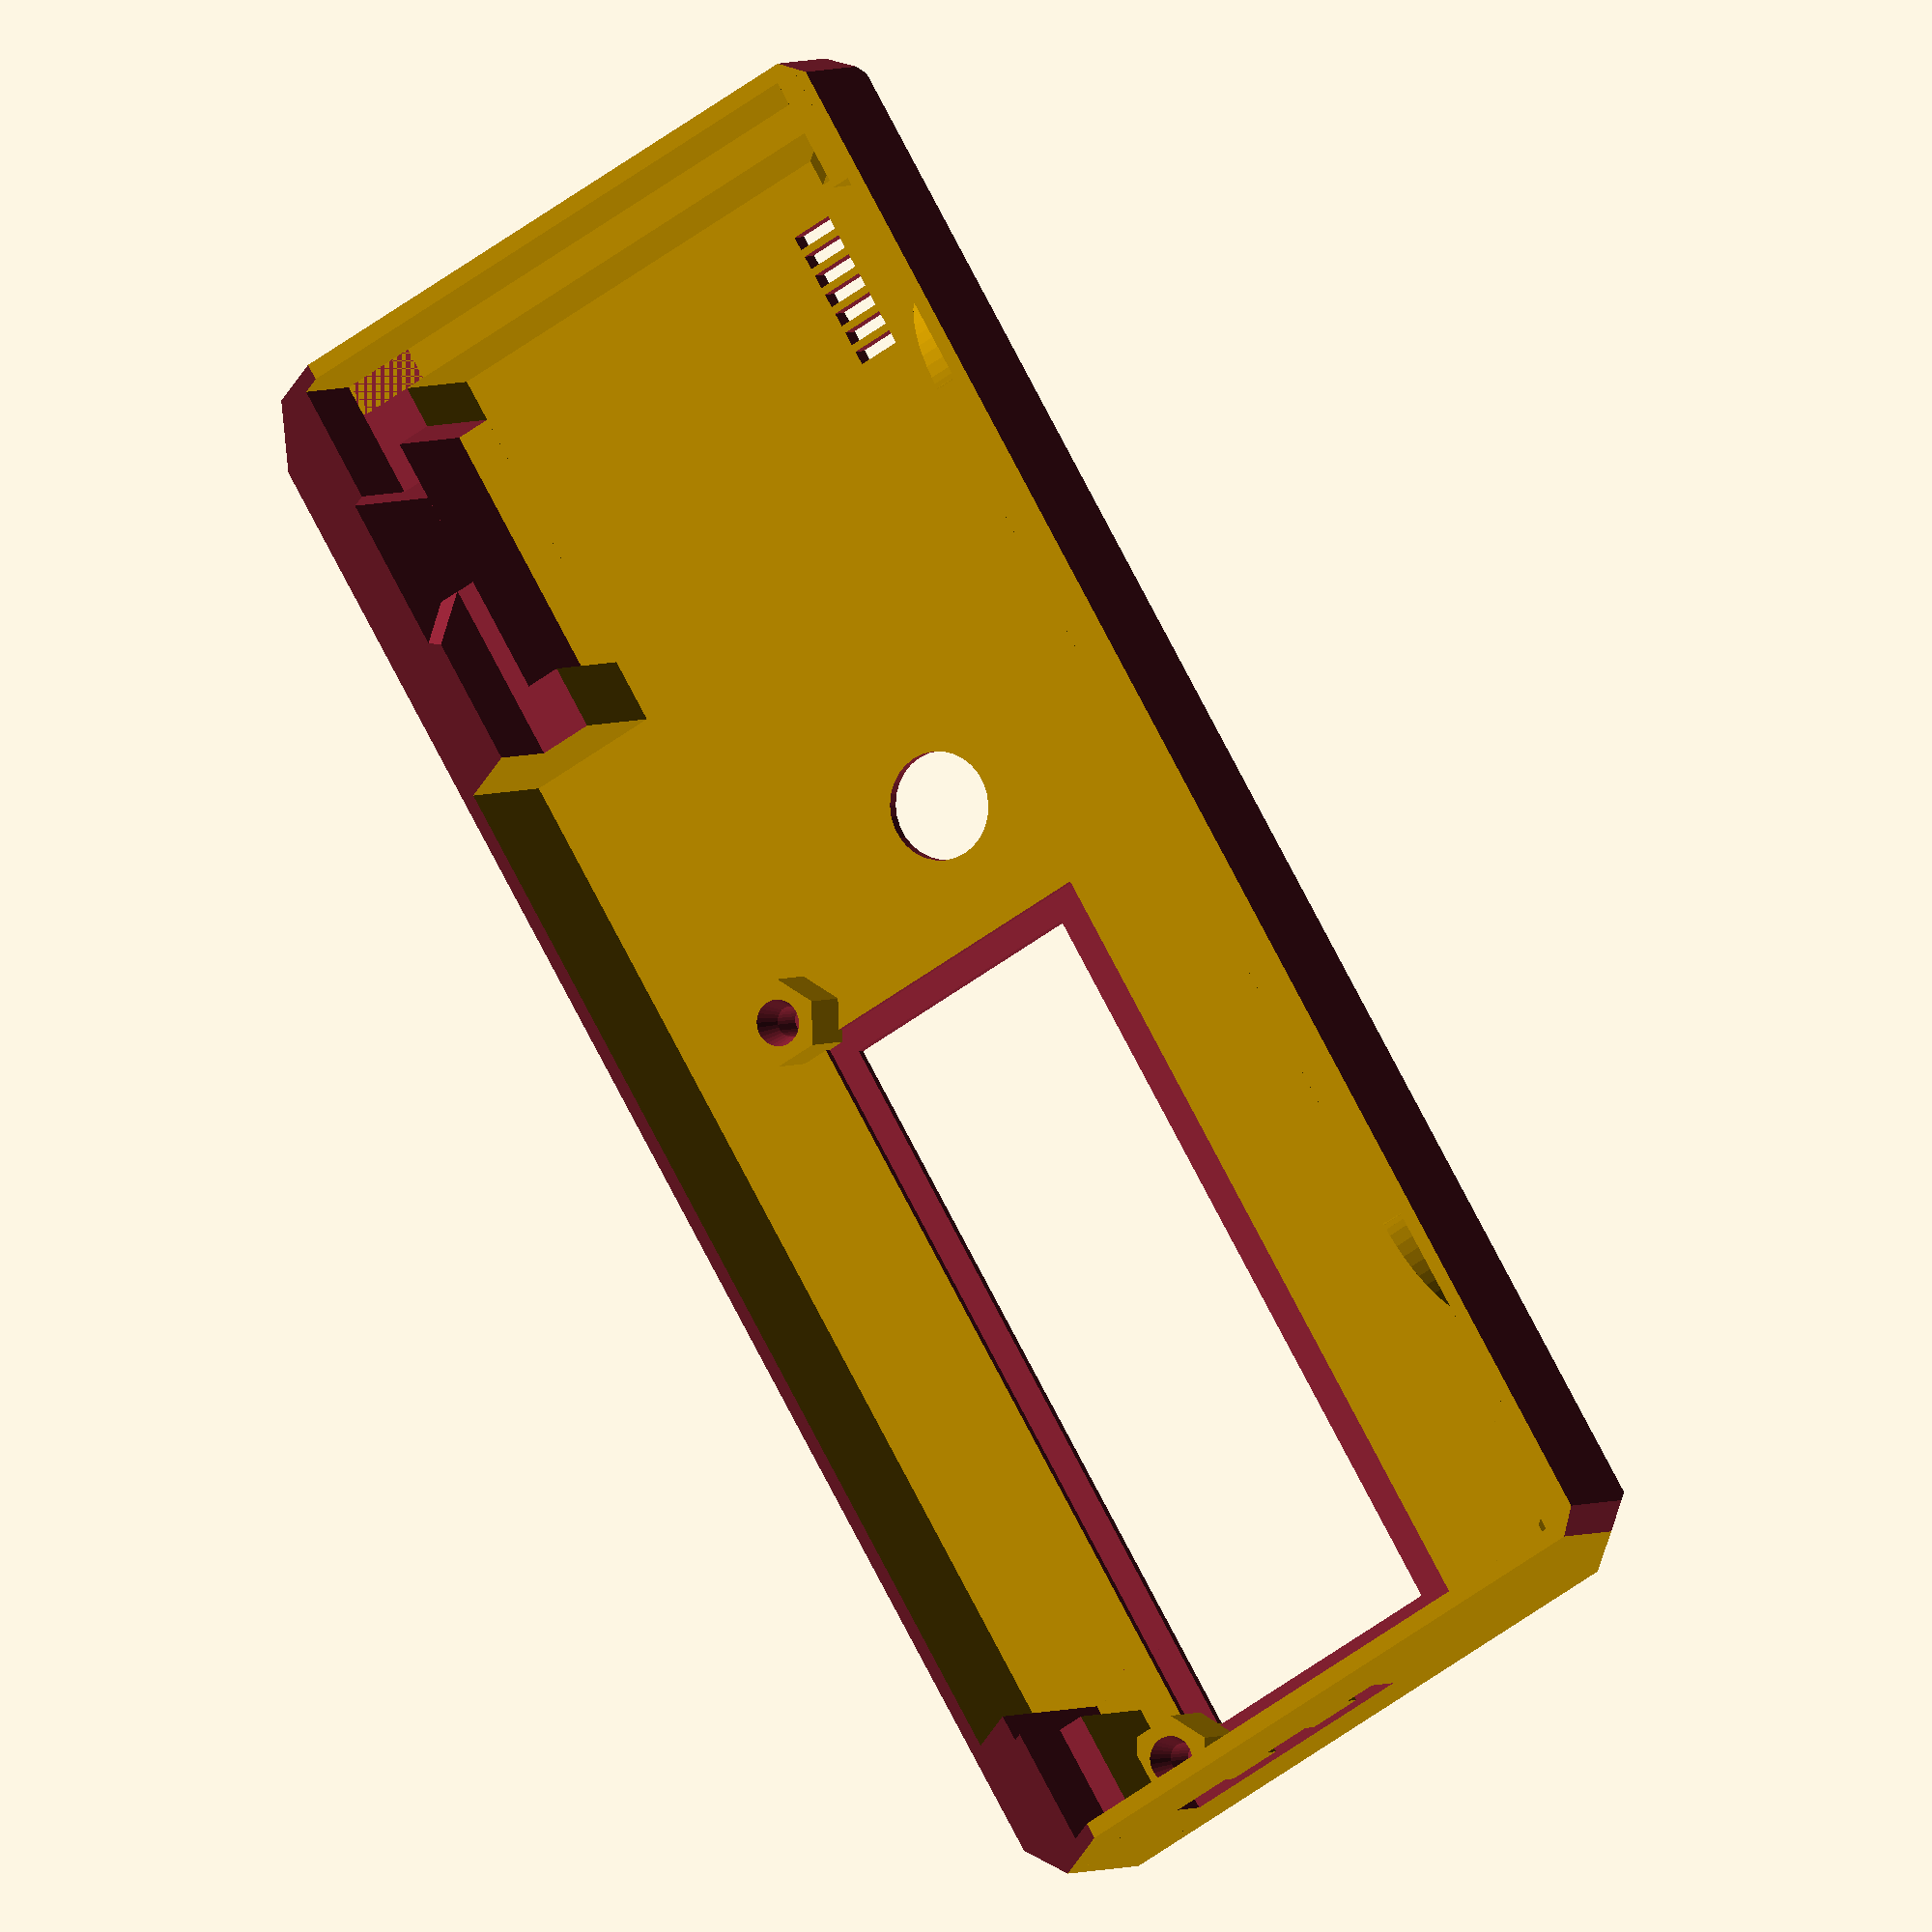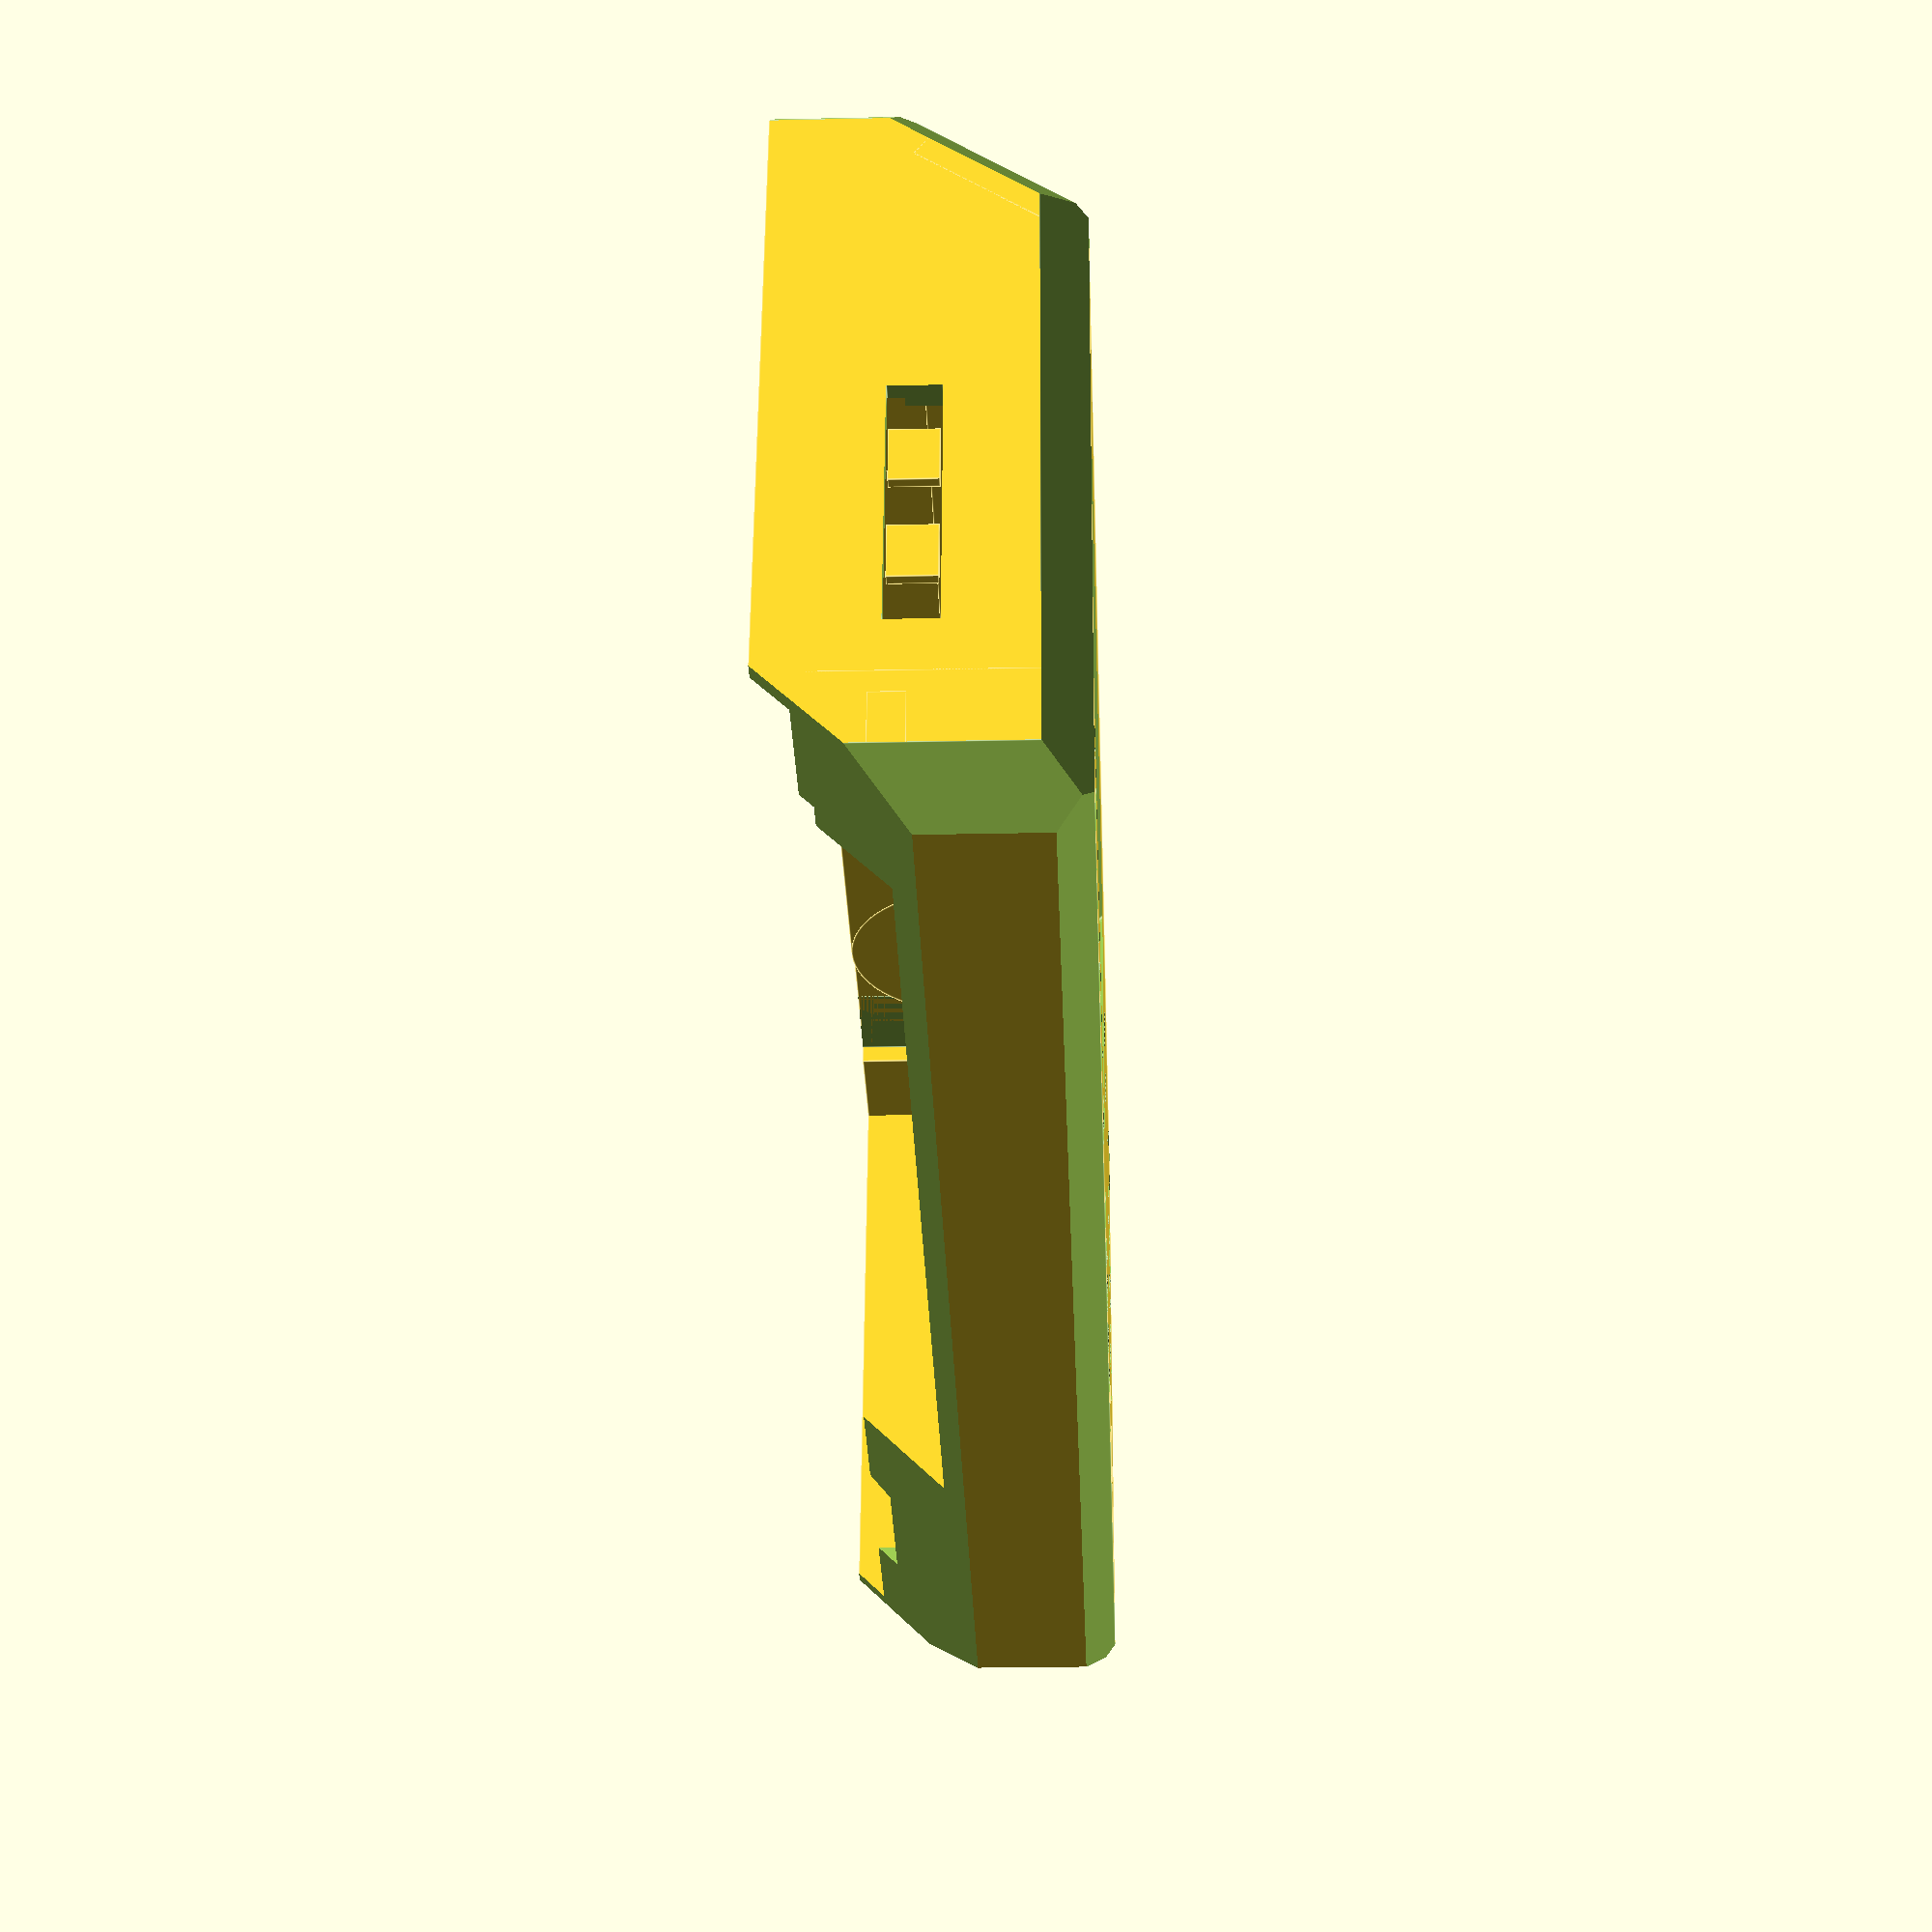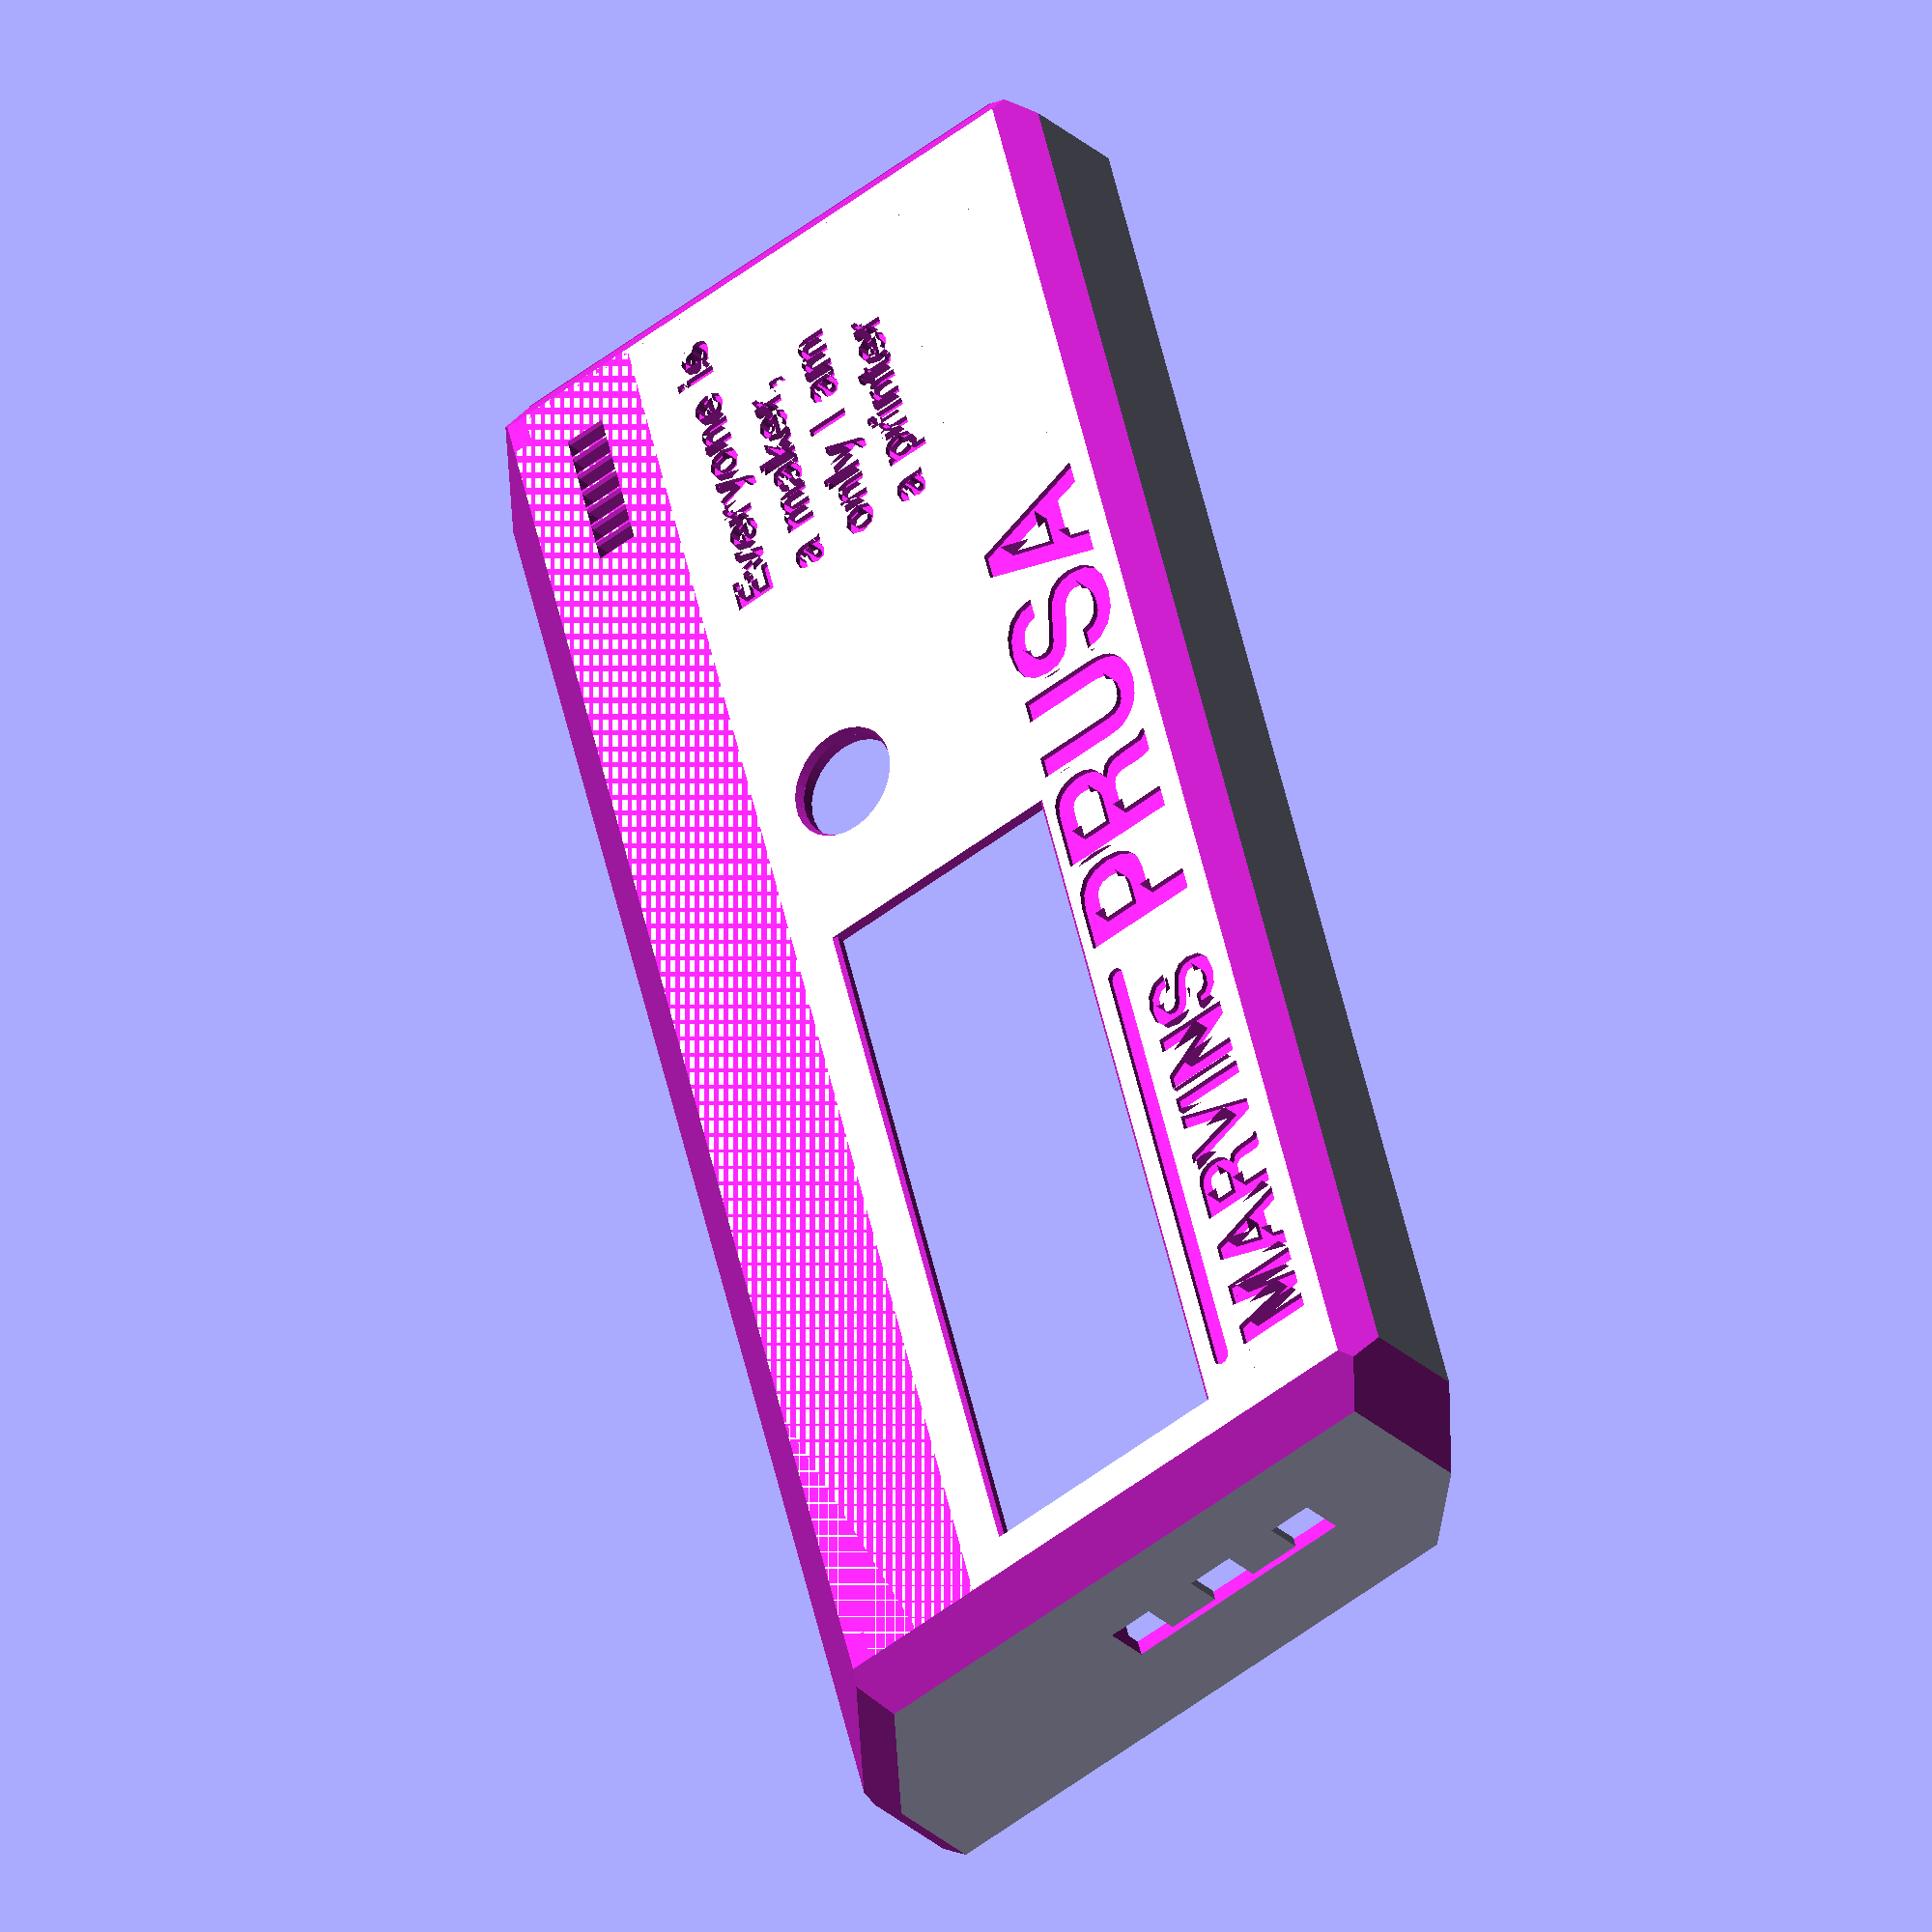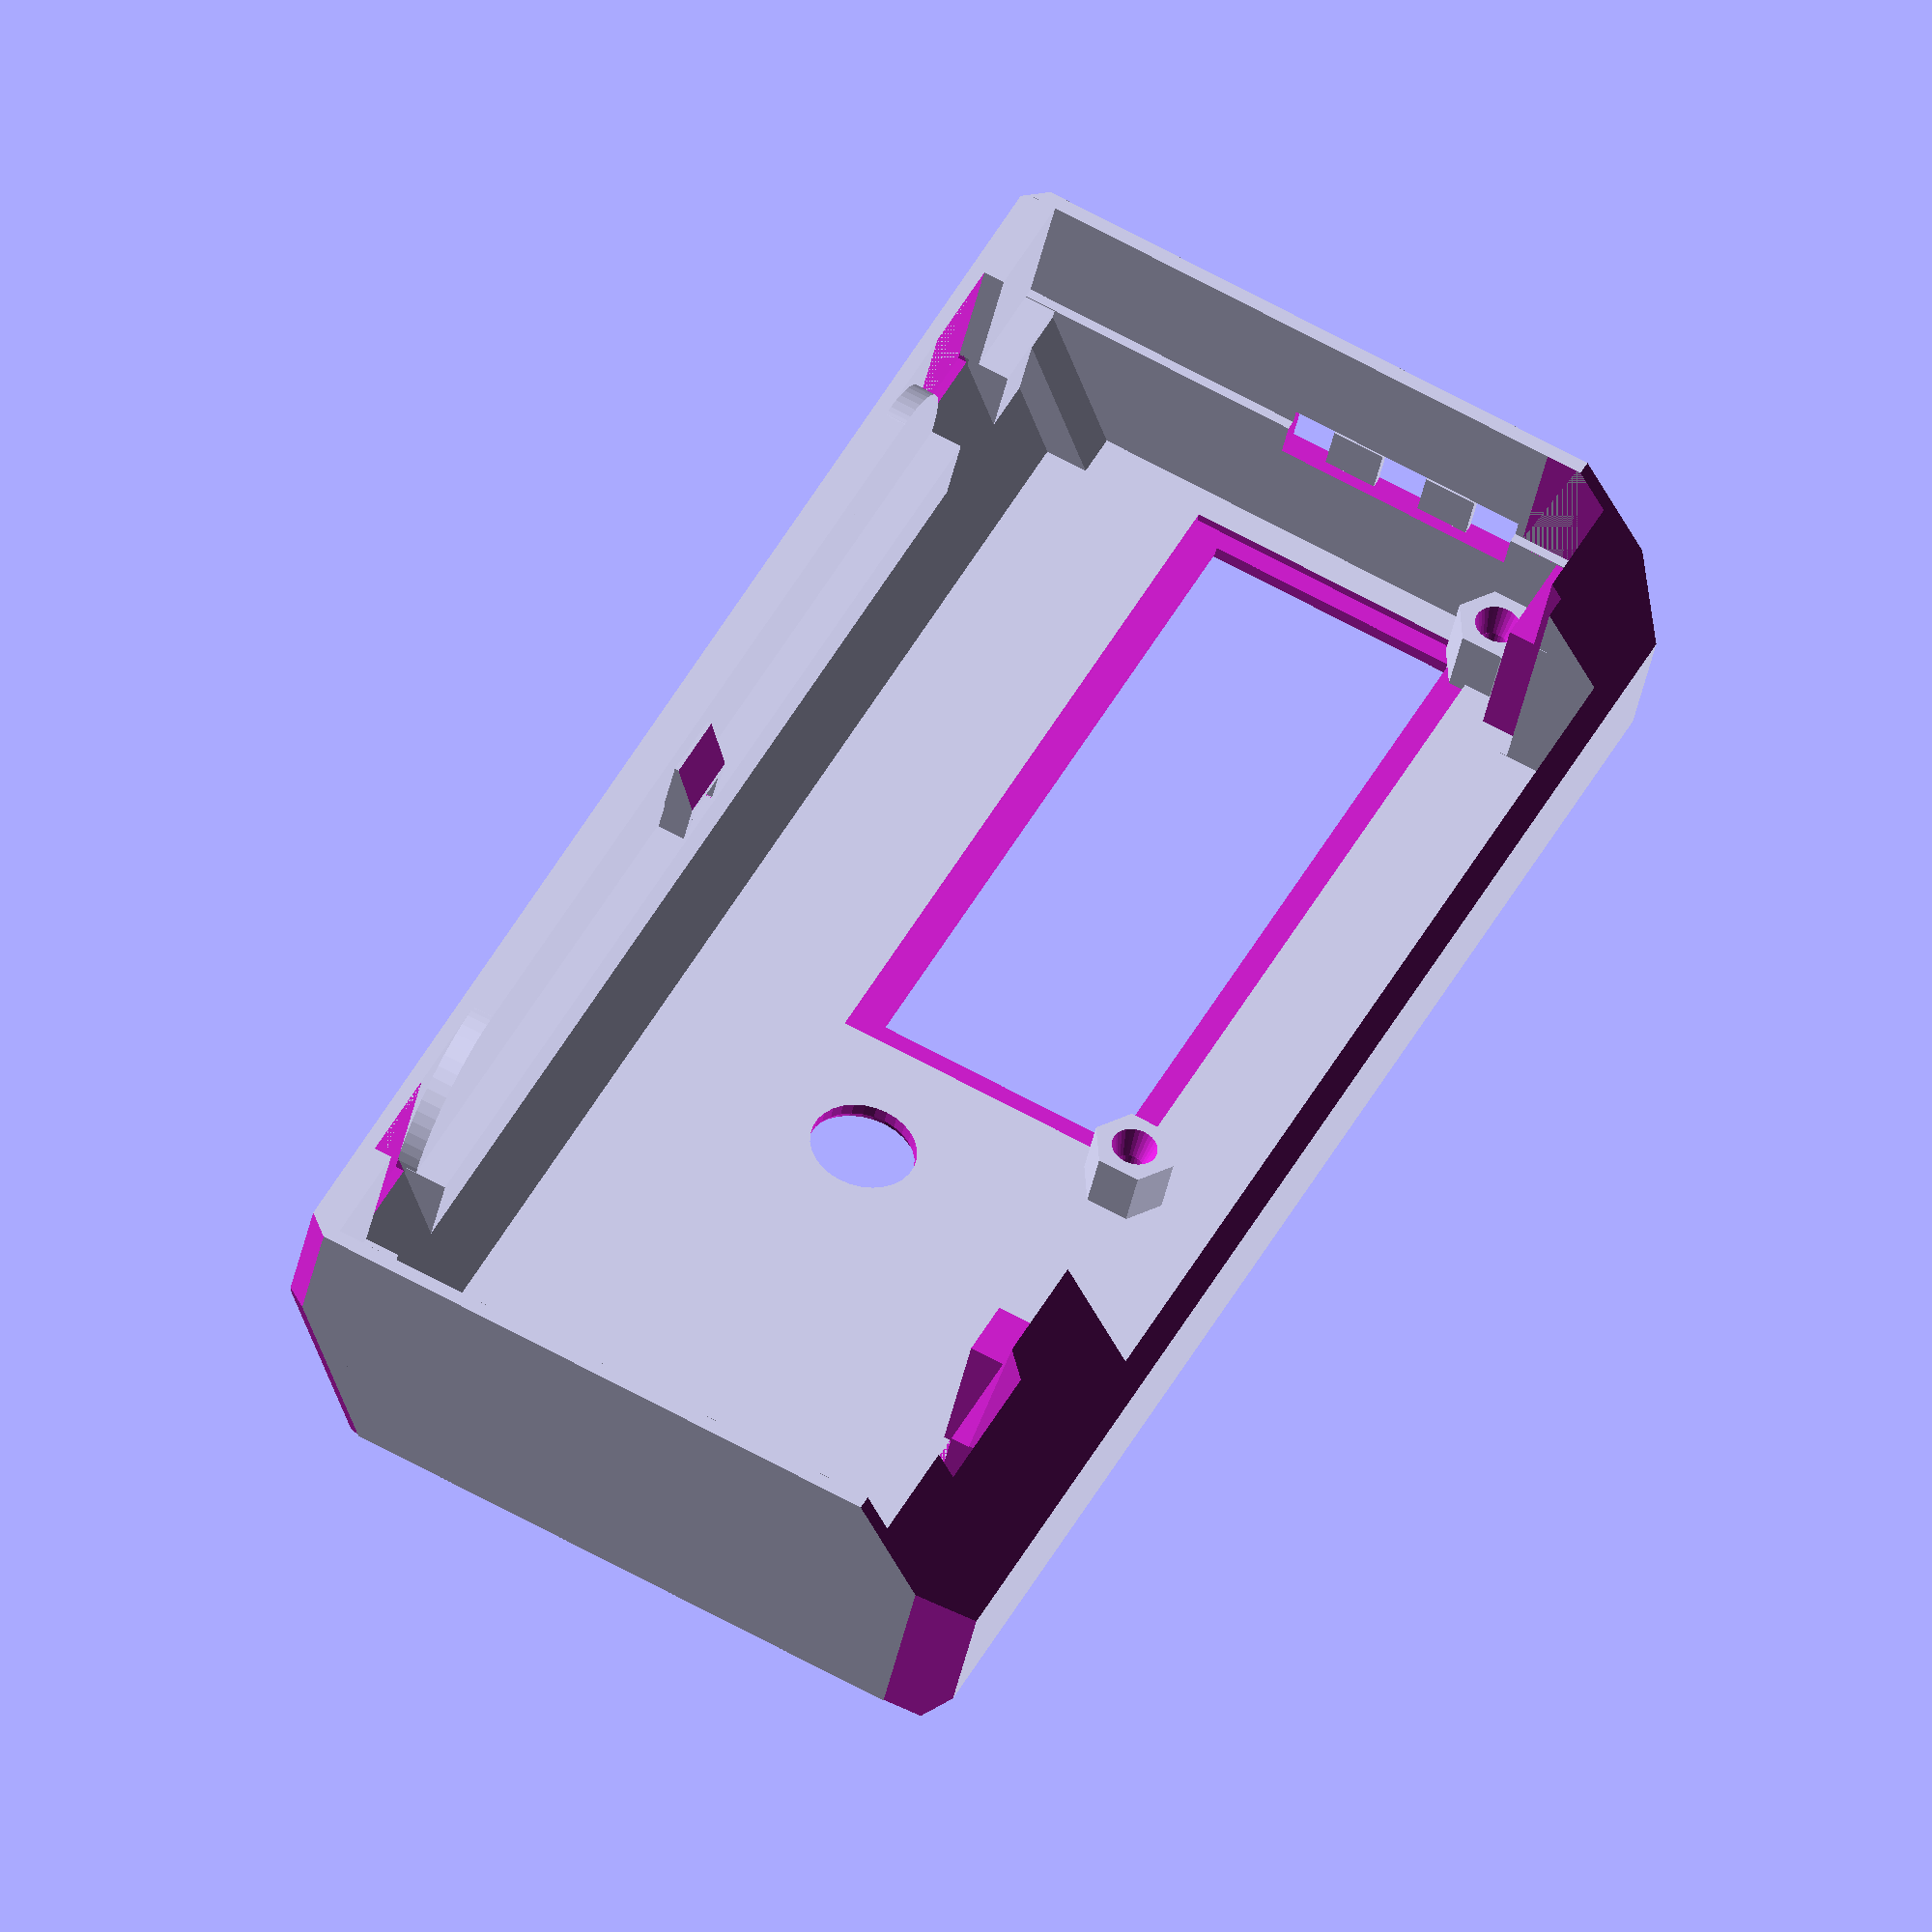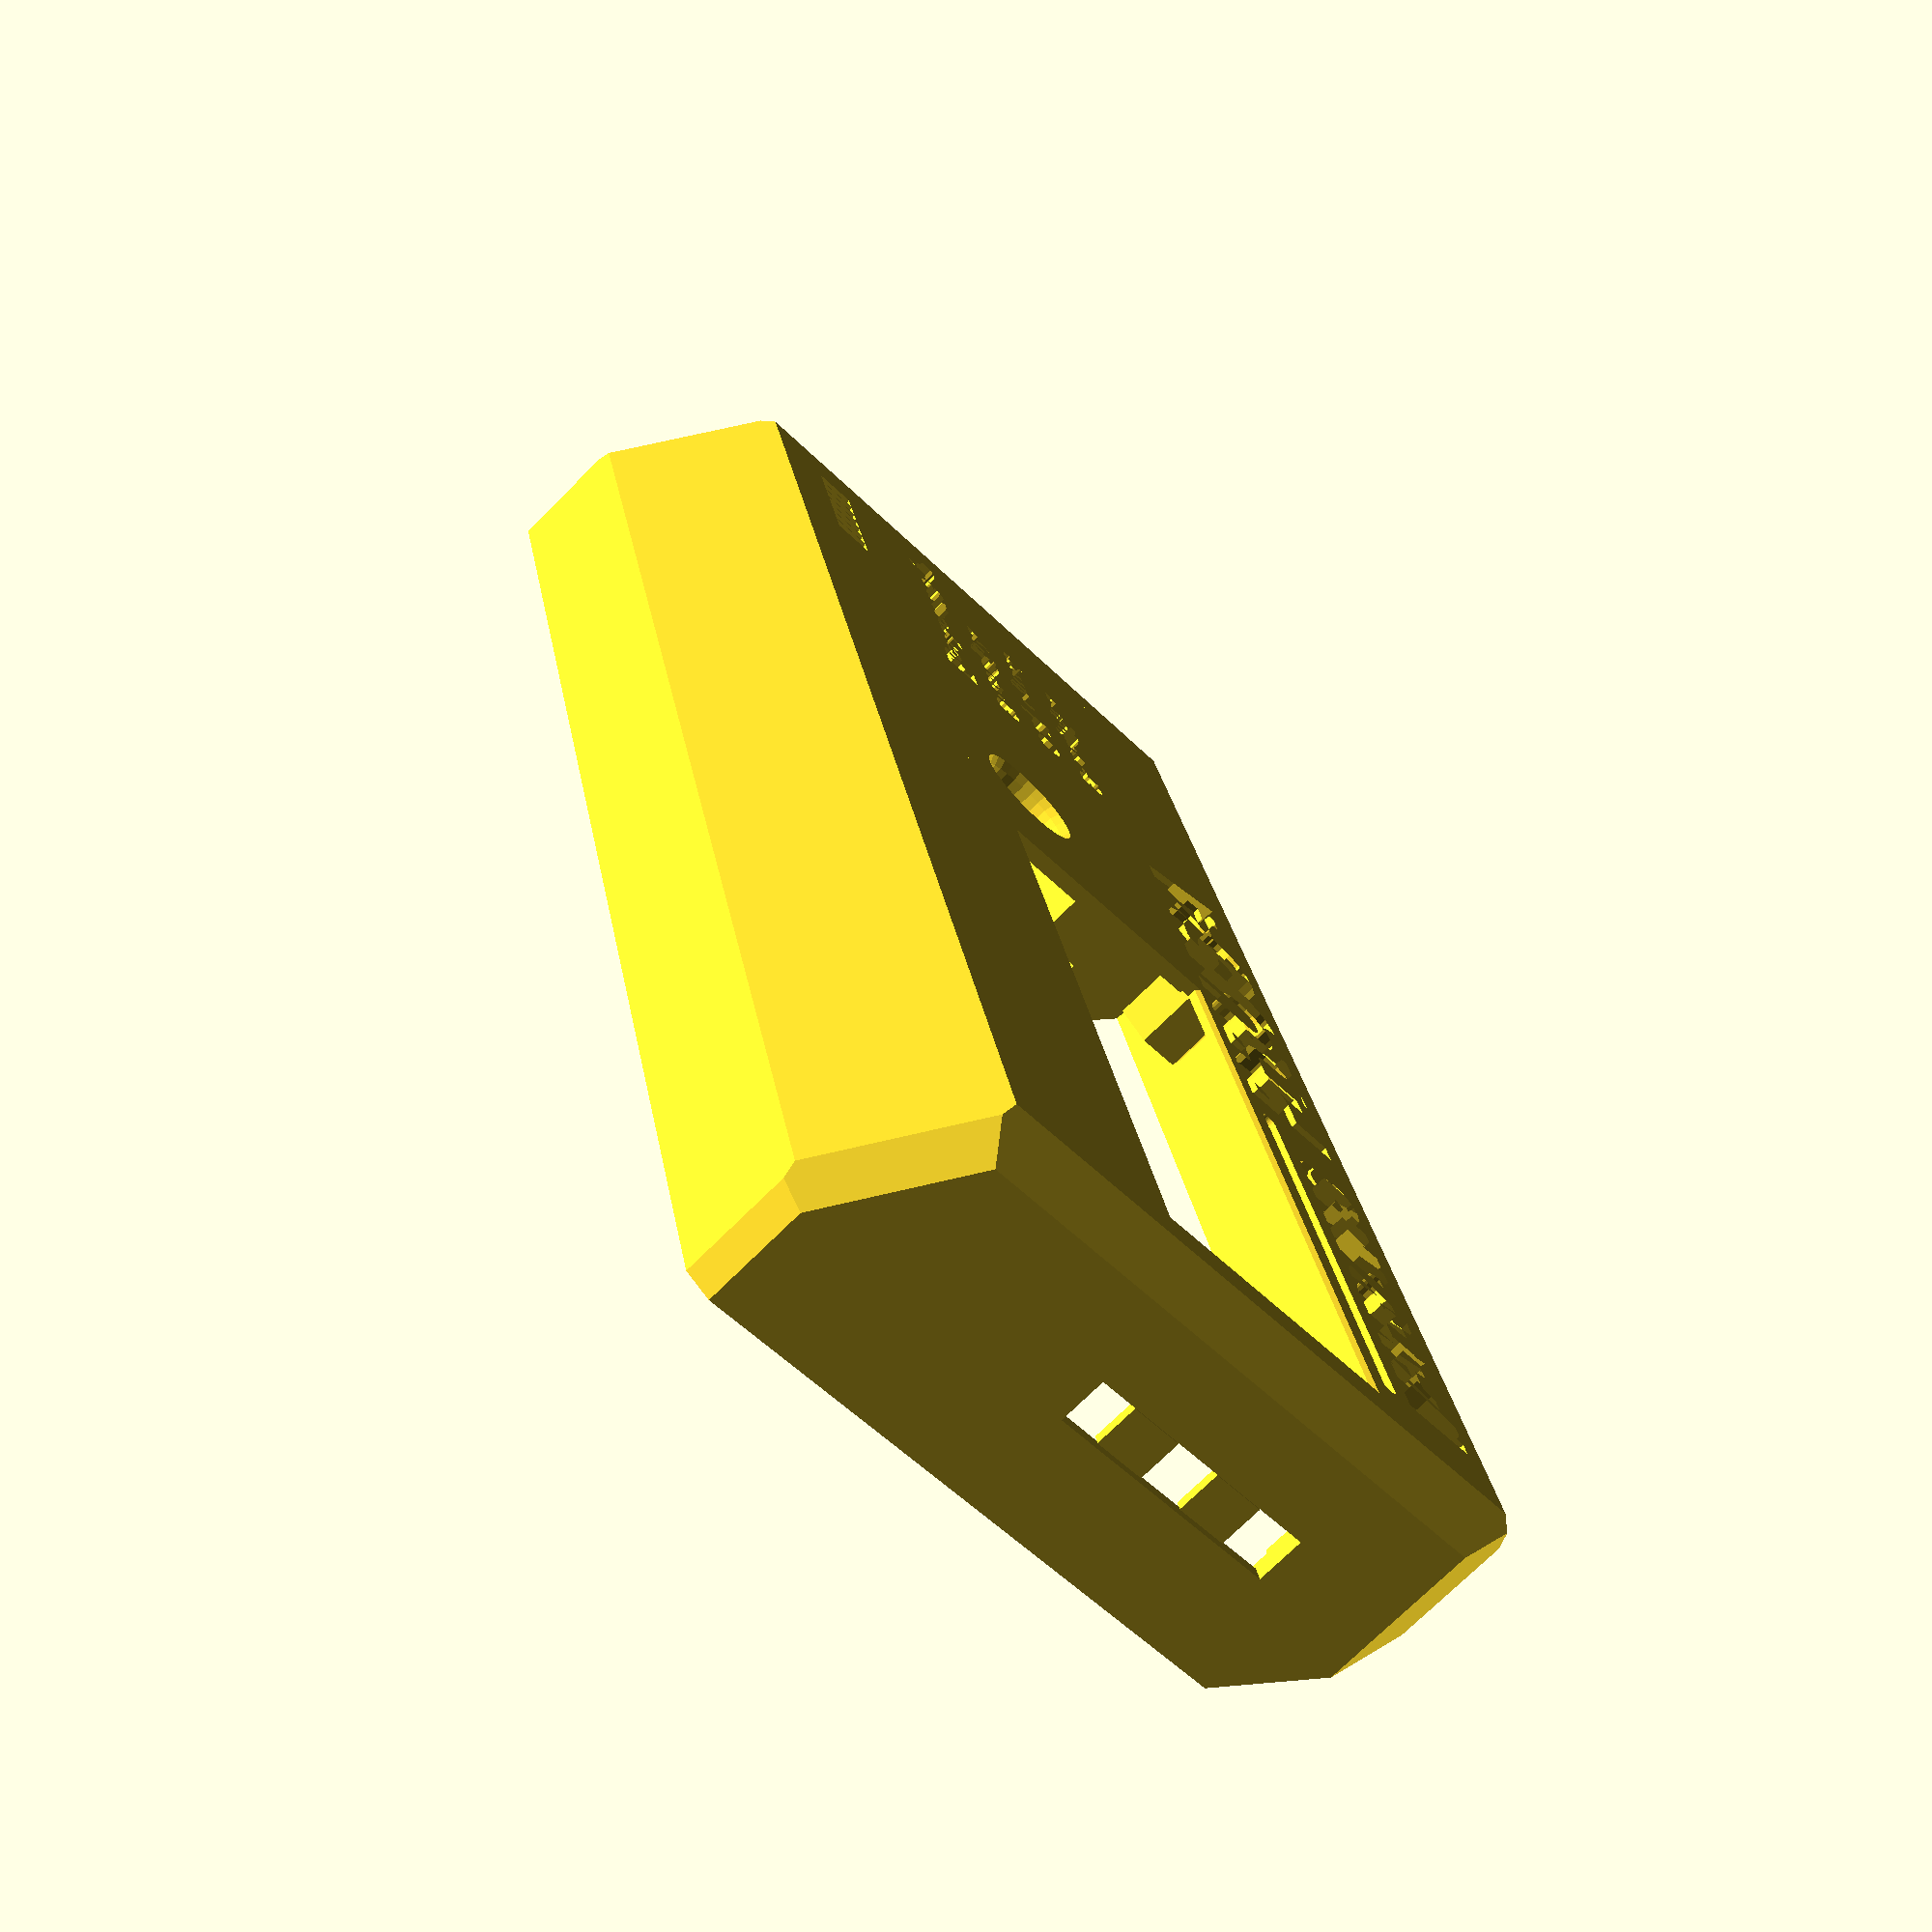
<openscad>
// PRUSA iteration4
// LCD cover
// GNU GPL v3
// Josef Průša <iam@josefprusa.cz> and contributors
// http://www.reprap.org/wiki/Prusa_Mendel
// http://prusamendel.org


module main_body()
{
    difference() 
    {
        union() 
        {
            // main body
            translate( [ -77 , -4.5 , 0 ] ) cube( [ 155 , 59.8 , 2 ] ); 
            translate( [ -77 , -4.5 , 0 ] ) rotate([35,0,0]) cube( [ 155 , 2 , 20.08 ] );
            translate( [ -77 , -3.5 , -1 ] ) rotate([35,0,0]) cube( [ 7 , 5 , 15 ] );
            translate( [ 71 , -3.5 , -1 ] ) rotate([35,0,0]) cube( [ 7 , 5 , 15 ] );
            translate( [ -77 , -14.7 , 14.2 ] )  cube( [ 155 , 2 , 11.8 ] );
            translate( [ -77 , 54 , 0 ] ) cube( [ 155 , 2 , 17 ] );
        }
        
        // LCD window
        translate( [ -71.5 , 11.5 , 1.2 ] ) cube( [ 75.5 , 29.5 , 1 ] ); 
        translate( [ -69.5 , 14.5 , -1 ] ) cube( [ 71 , 24 , 10 ] );  

        // buzzer holes
        translate( [ 55 , 1.5 , -1 ] ) cube( [ 1.3 , 4 , 10 ] );  
        translate( [ 57 , 1.5 , -1 ] ) cube( [ 1.3 , 4 , 10 ] );  
        translate( [ 59 , 1.5 , -1 ] ) cube( [ 1.3 , 4 , 10 ] );  
        translate( [ 61 , 1.5 , -1 ] ) cube( [ 1.3 , 4 , 10 ] );  
        translate( [ 63 , 1.5 , -1 ] ) cube( [ 1.3 , 4 , 10 ] );  
        translate( [ 65 , 1.5 , -1 ] ) cube( [ 1.3 , 4 , 10 ] );  
        translate( [ 67 , 1.5 , -1 ] ) cube( [ 1.3 , 4 , 10 ] );  

        // buzzer holes corners
        translate( [ 66.25 , 1.5 , -0.5 ] ) rotate([0,45,0]) cube( [ 2 , 4 , 2 ] );  
        translate( [ 64.25 , 1.5 , -0.5 ] ) rotate([0,45,0]) cube( [ 2 , 4 , 2 ] );  
        translate( [ 62.25 , 1.5 , -0.5 ] ) rotate([0,45,0]) cube( [ 2 , 4 , 2 ] );  
        translate( [ 60.25 , 1.5 , -0.5 ] ) rotate([0,45,0]) cube( [ 2 , 4 , 2 ] );  
        translate( [ 58.25 , 1.5 , -0.5 ] ) rotate([0,45,0]) cube( [ 2 , 4 , 2 ] );  
        translate( [ 56.25 , 1.5 , -0.5 ] ) rotate([0,45,0]) cube( [ 2 , 4 , 2 ] );  
        translate( [ 54.25 , 1.5 , -0.5 ] ) rotate([0,45,0]) cube( [ 2 , 4 , 2 ] );  

        // knob hole
        translate( [ 16.5 , 19.5 , -1 ] ) cylinder( h = 10, r = 5, $fn=30);
        translate( [ 16.5 , 19.5 , -1.2 ] ) cylinder( h = 2, r1 = 6, r2 = 5, $fn=30);

        // rear support cutout
        translate( [ -64.5 , -12.7 , 14 ] ) cube( [ 10 , 3 , 16 ] );  
        translate( [ 55.5 , -12.7 , 14 ] ) cube( [ 10 , 3 , 16 ] );  

    }
}

module pcb_clip()
{
    difference()
    {
    union()
        {
            translate( [ -3 , -12 , 17.5 ] ) cube( [ 7 , 4 , 5 ] ); 
            translate( [ -3 , -10.6 , 12.5 ] ) cube( [ 1 , 2.6 , 7 ] );  
            translate( [ 3 , -10.6 , 12.5 ] ) cube( [ 1 , 2.6 , 7 ] );  
        }
        translate( [ -4 , -8 , 18.5 ] ) rotate([30,0,0]) cube( [ 10 , 6 , 6 ] );  
        translate( [ 2.5 , -12 , 14.5 ] ) cube( [ 1 , 4 , 0.2 ] );  
        translate( [ -2.5 , -12 , 14.5 ] ) cube( [ 1 , 4 , 0.2 ] );  
        translate( [ 2.5 , -12 , 17.3 ] ) cube( [ 1 , 4 , 0.2 ] );  
        translate( [ -2.5 , -12 , 17.3 ] ) cube( [ 1 , 4 , 0.2 ] );          
    }
}



difference()
{
    union()
    {

    pcb_clip();
    main_body();

    //left side
    translate( [ -77 , -14.7 , 0 ] ) cube( [ 1.5 , 70.7 , 26 ] );  
    translate( [ -76.5 , -15 , 0 ] ) cube( [ 2 , 70 , 14.6 ] );  

    //right side
    translate( [ 76.5 , -14.7 , 0 ] ) cube( [ 1.5 , 70.7 , 26 ] ); 
    translate( [ 73.5 , -14 , 0 ] ) cube( [ 4 , 70 , 14.5 ] );  

    //rear side reinforcement
    translate( [ -54.5 , -11.7 , 8 ] ) cube( [ 110 , 4 , 6.5 ] );  
    translate( [ 65.5 , -11.7 , 8 ] ) cube( [ 12 , 4 , 6.5 ] );  
    translate( [ 65.5 , -13 , 14 ] ) cube( [ 12 , 2 , 12 ] );  
    translate( [ -76.5 , -11.7 , 8 ] ) cube( [ 12 , 4 , 6.5 ] );  
    translate( [ -76.5 , -14.7 , 14.5 ] ) cube( [ 12 , 4 , 11.5 ] );  
    translate( [ -44 , -14.7 , 14.5 ] ) cube( [ 89 , 4 , 11.5 ] );  
    translate( [ -43.5 , -10.7 , 15 ] ) rotate([90,0,0]) cylinder( h = 2, r = 11, $fn=60);  
    translate( [ 44.5 , -10.7 , 15 ] ) rotate([90,0,0]) cylinder( h = 2, r = 11, $fn=60);
    
    //front left side reinforcement
    difference()
    {
        union()
            {
                translate( [ -77 , 44.3 , 0 ] ) cube( [ 15 , 10 , 25 ] );  
                translate( [ -77 , 46.3 , 14 ] ) cube( [ 15 , 9 , 3 ] );    
            }
        translate( [ -64.5 , 40 , -3 ] ) cube( [ 4 , 8 , 40 ] );  
        translate( [ -75.5 , 40.3 , 14.5 ] ) cube( [15 , 6.5 , 25 ] ); 
    }


    //front right side reinforcement
    difference()
        {
            translate( [ 38 , 41.2 , 0 ] ) cube( [ 40 , 14 , 26 ] );  
            translate( [ 55 , 44.5 , 0 ] ) cube( [ 10.5 , 3.7 , 30 ] );  
            translate( [ 44 , 39.5 , 0 ] ) cube( [ 25.5 , 5 , 30 ] );  
            translate( [ 35 , 39.3 , 14.5 ] ) cube( [ 42.5 , 7 , 15 ] );  
            translate( [ 49 , 43.2 , 25 ] ) rotate([0,60,0]) cube( [ 12 , 5 , 10 ] );  
        }
   
    // M3 hole body
    translate( [ 6.5 , 41.5 , 0.5 ] ) rotate([0,0,90])  cylinder( h = 7, r = 4, $fn=6);  
    translate( [ -71 , 41.5 , 0.5 ] ) rotate([0,0,90])  cylinder( h = 7, r = 4, $fn=6);
    }  
    
    // SD card opening
    translate( [ -80 , 16.5 , 11.5 ] ) cube( [ 10 , 23 , 4.5 ] );  

    // front and rear angle
    translate( [ -81 , -9.3 , -17 ] ) rotate([35,0,0]) cube( [ 164 , 14 , 54.08 ] );  
    translate( [ -78 , 72.7 , -3 ] ) rotate([45,0,0]) cube( [ 160 , 14 , 54.08 ] );

    // M3 screw thread
    translate( [ 6.5 , 41.5 , 1 ] ) cylinder( h = 20, r = 1.4, $fn=30);  
    translate( [ -71 , 41.5 , 1 ] ) cylinder( h = 20, r = 1.4, $fn=30); 
    translate( [ 6.5 , 41.5 , 4.7 ] ) cylinder( h = 3, r1 = 1.4, r2=2.2, $fn=30);  
    translate( [ -71 , 41.5 , 4.7 ] ) cylinder( h = 3, r = 1.4, r2=2.2, $fn=30); 

    // ORIGINAL PRUSA text
    translate([-67,51,0.6]) rotate([180,0,0]) linear_extrude(height = 2) 
    { text("MARVINS",font = "helvetica:style=Bold", size=7, center=true); }
    translate([-18,51,0.6]) rotate([180,0,0]) linear_extrude(height = 2) 
    { text("PRUSA",font = "helvetica:style=Bold", size=11, center=true); }
    translate( [ -66 , 40.5 , -0.4 ] )  cube( [ 45 , 1.6 , 1 ] );  
    translate( [ -66 , 41.3 , -0.4 ] ) cylinder( h = 1, r = 0.8, $fn=30);  
    translate( [ -21 , 41.3 , -0.4 ] ) cylinder( h = 1, r = 0.8, $fn=30);  

    // front cleanup
    translate( [ -100 , -64 , 0 ] ) cube( [ 200 , 50 , 50 ] ); 

    // corners
    translate( [ 73 , -5 , -1 ] ) rotate([0,45,0]) cube( [ 7, 80, 7 ] );  
    translate( [ -82 , -5 , -1 ] ) rotate([0,45,0]) cube( [ 7, 80, 7 ] );  

    translate( [ -82 , 58 , -5 ] ) rotate([45,0,0]) cube( [ 200, 7, 7 ] );  
    translate( [ -77 , 51 , -4 ] ) rotate([0,0,45]) cube( [ 8, 8, 50 ] );  
    translate( [ 78 , 51 , -4 ] ) rotate([0,0,45]) cube( [ 8, 8, 50 ] );  
    translate( [ 78 , -19 , -4 ] ) rotate([0,0,45]) cube( [ 5, 5, 50 ] );  
    translate( [ -77 , -19 , -4 ] ) rotate([0,0,45]) cube( [ 5, 5, 50 ] );  

    // LCD corners
    translate( [ -69.5 , 16 , -5.2 ] ) rotate([45,0,0]) cube( [ 71 , 5 , 5 ] );  // LCD window
    translate( [ -69.5 , 37 , -5.2 ] ) rotate([45,0,0]) cube( [ 71 , 5 , 5 ] );  // LCD window
    rotate([35,0,0]) translate( [ -78 , -8 , -4 ] ) rotate([0,0,45]) cube( [ 6, 6, 50 ] );  
    rotate([35,0,0]) translate( [ 79 , -8 , -4 ] ) rotate([0,0,45]) cube( [ 6, 6, 50 ] );  
    translate( [ -100 , -40 , -50 ] ) cube( [ 200 , 50 , 50 ] ); 

    // version
    translate([-71,15,3]) rotate([90,0,90]) linear_extrude(height = 2) 
    { text("R2",font = "helvetica:style=Bold", size=7, center=true); }
    
    // statement
    translate([40,18,0.6]) rotate([180,0,0]) linear_extrude(height = 2) 
    { text("Everyone is",font = "helvetica:style=Bold", size=4, center=true); }
    translate([40,24,0.6]) rotate([180,0,0]) linear_extrude(height = 2) 
    { text("a maker,",font = "helvetica:style=Bold", size=4, center=true); }
    translate([40,30,0.6]) rotate([180,0,0]) linear_extrude(height = 2) 
    { text("only I am",font = "helvetica:style=Bold", size=4, center=true); }
    translate([40,36,0.6]) rotate([180,0,0]) linear_extrude(height = 2) 
    { text("a printer",font = "helvetica:style=Bold", size=4, center=true); }
    
}

// print support for SD card opening
translate( [ -76.5 , 20.5 , 11.70 ] ) cube( [ 1 , 5 , 4.1 ] );
translate( [ -76.5 , 30 , 11.70 ] ) cube( [ 1 , 5 , 4.1 ] );


</openscad>
<views>
elev=357.0 azim=239.0 roll=25.9 proj=o view=solid
elev=23.8 azim=170.4 roll=92.1 proj=p view=edges
elev=28.5 azim=285.5 roll=216.6 proj=o view=solid
elev=221.6 azim=295.9 roll=191.4 proj=o view=solid
elev=252.2 azim=102.9 roll=44.9 proj=p view=solid
</views>
